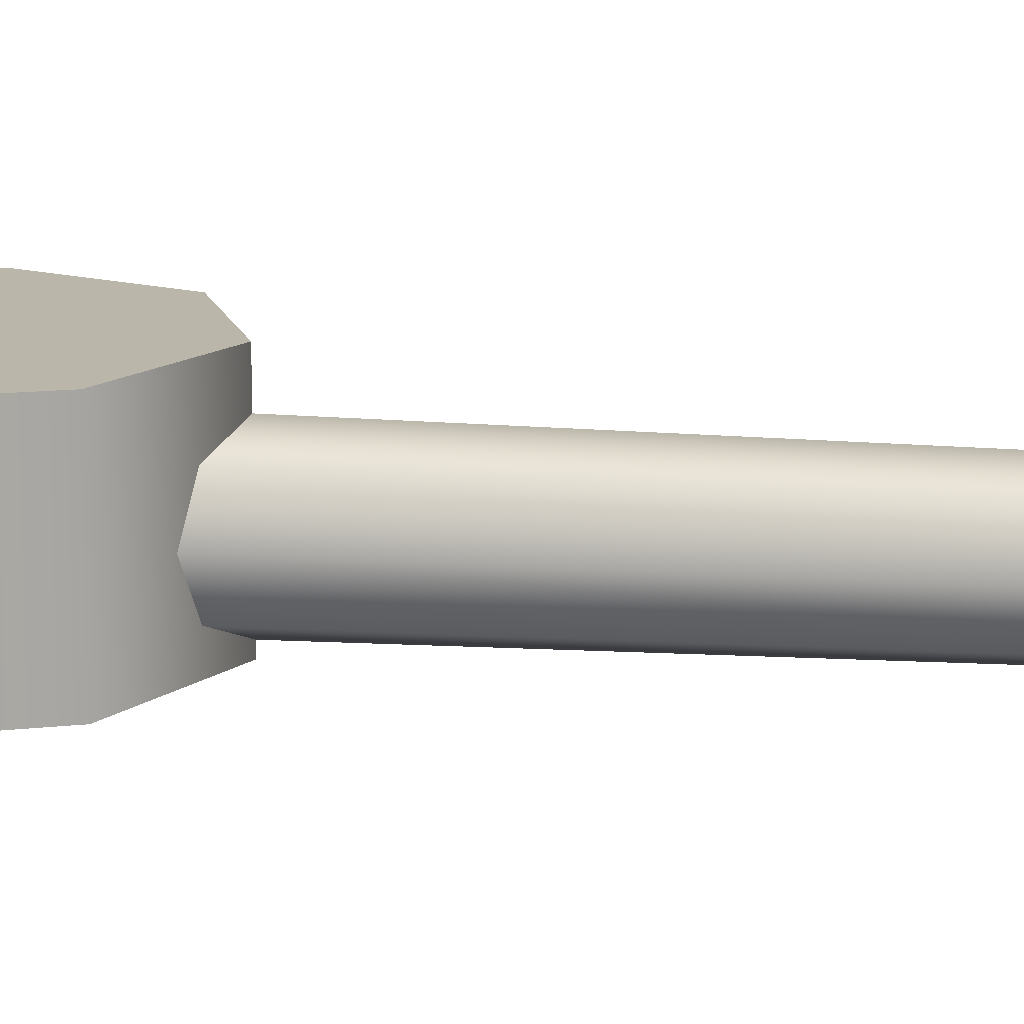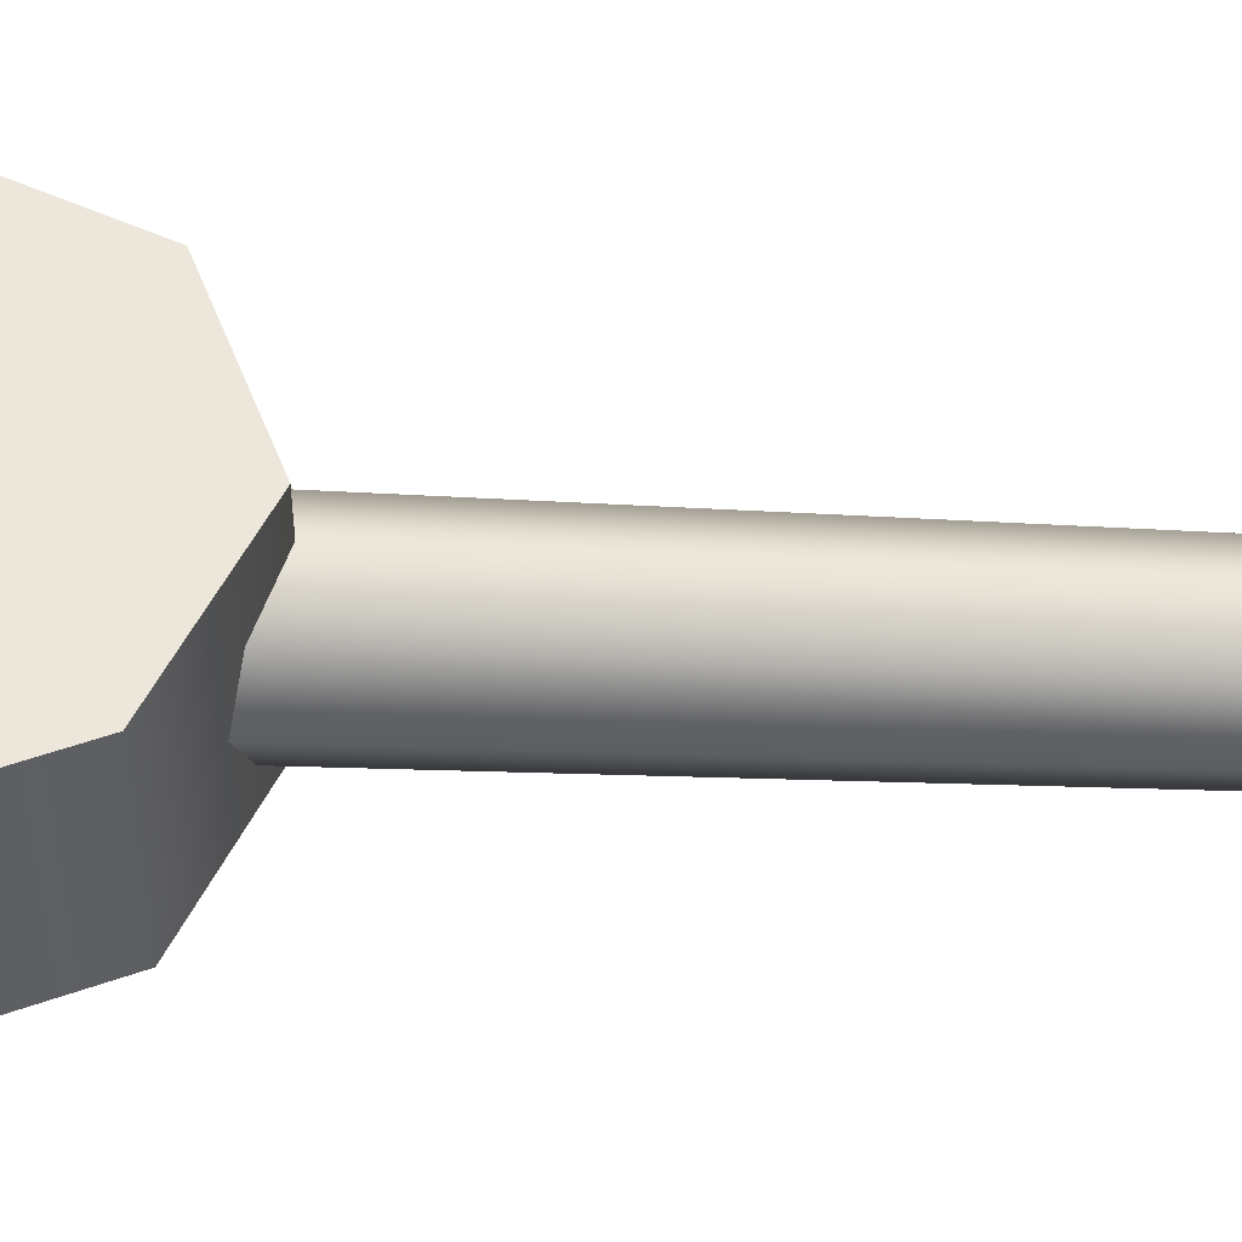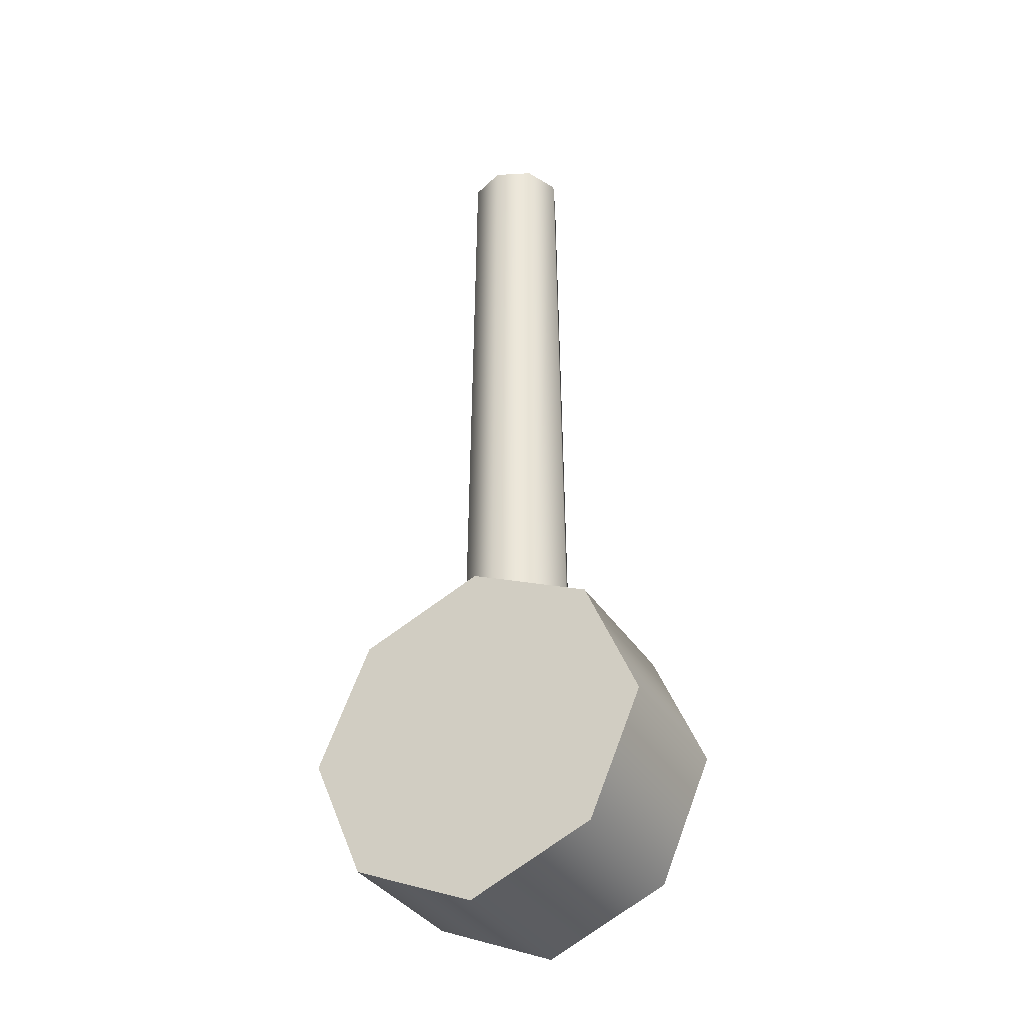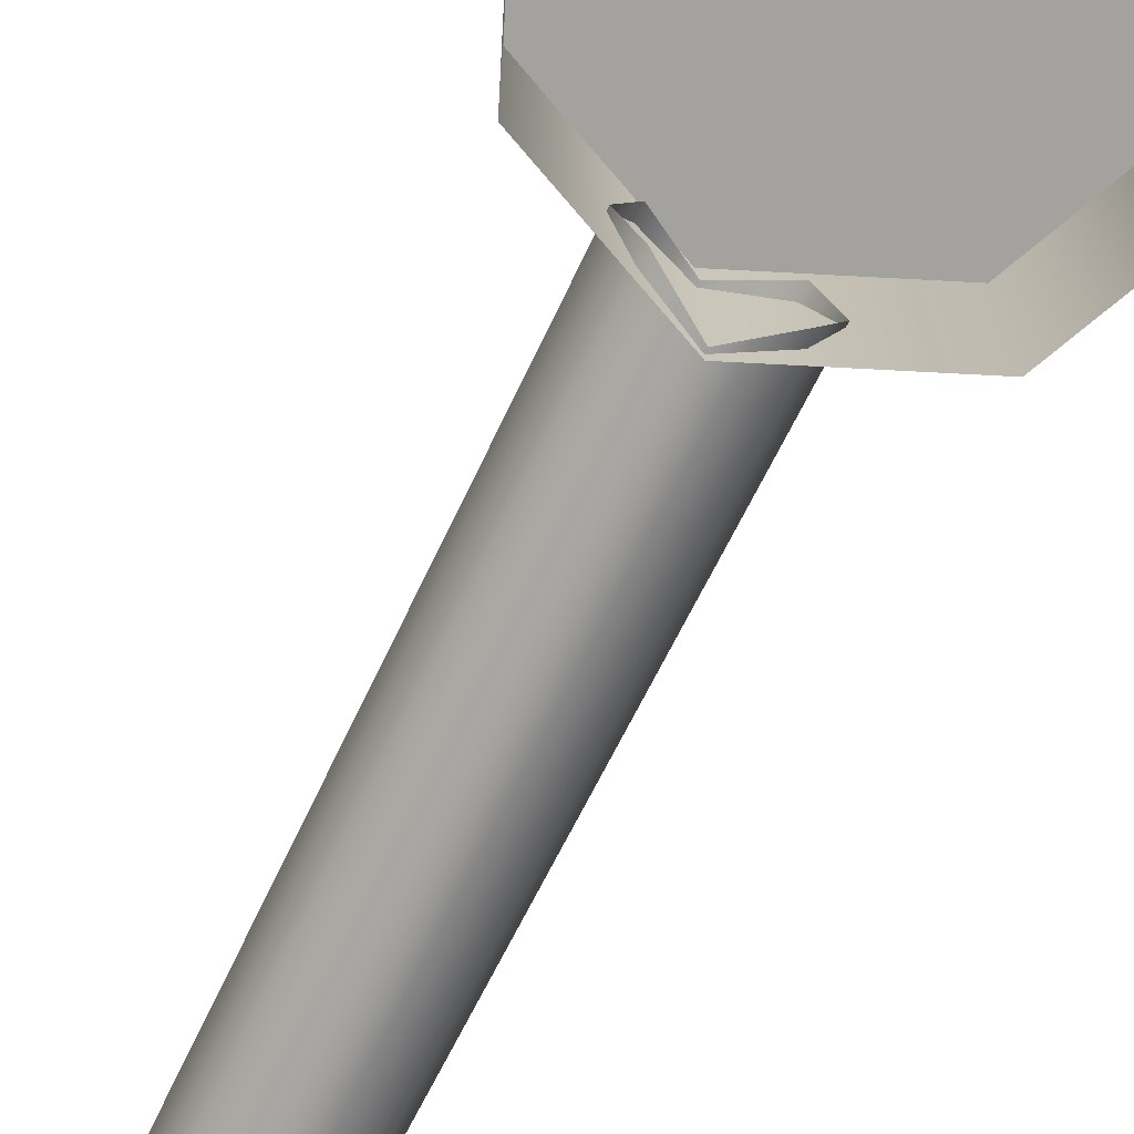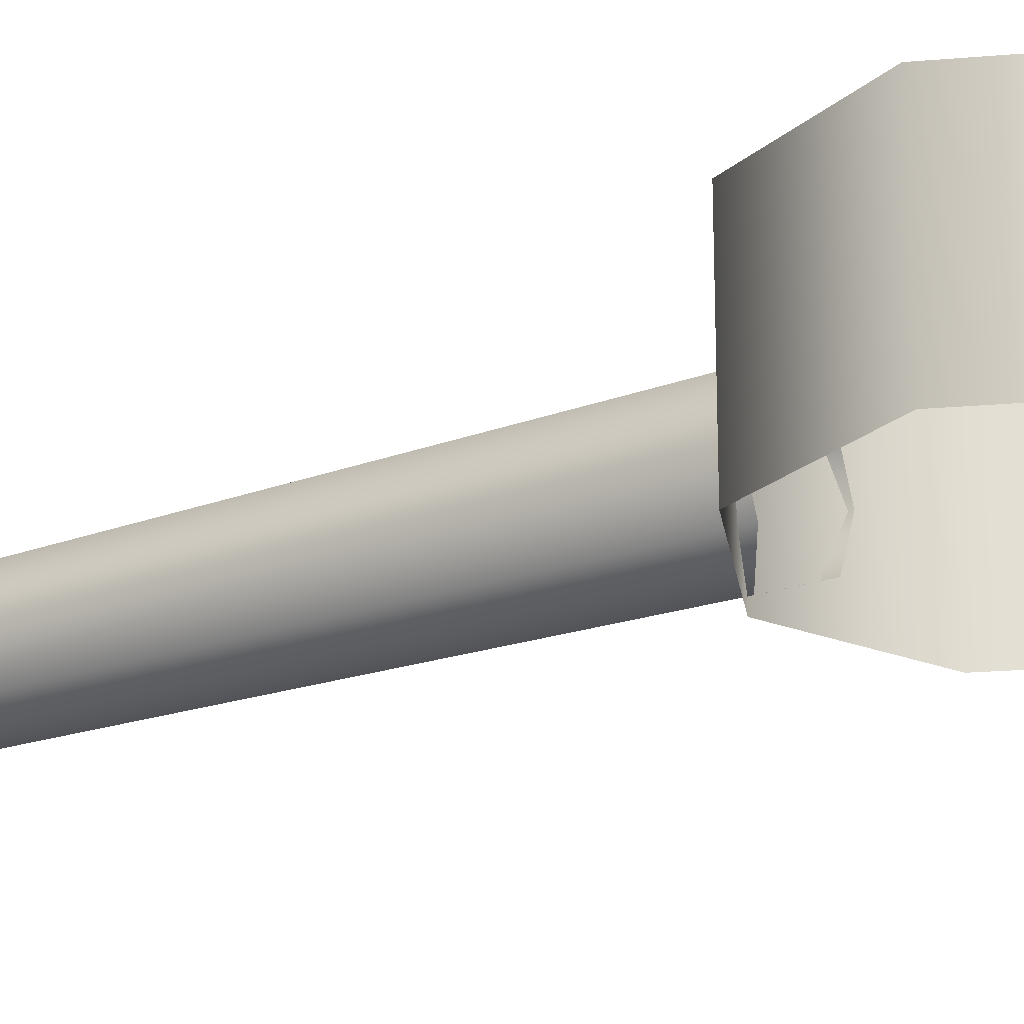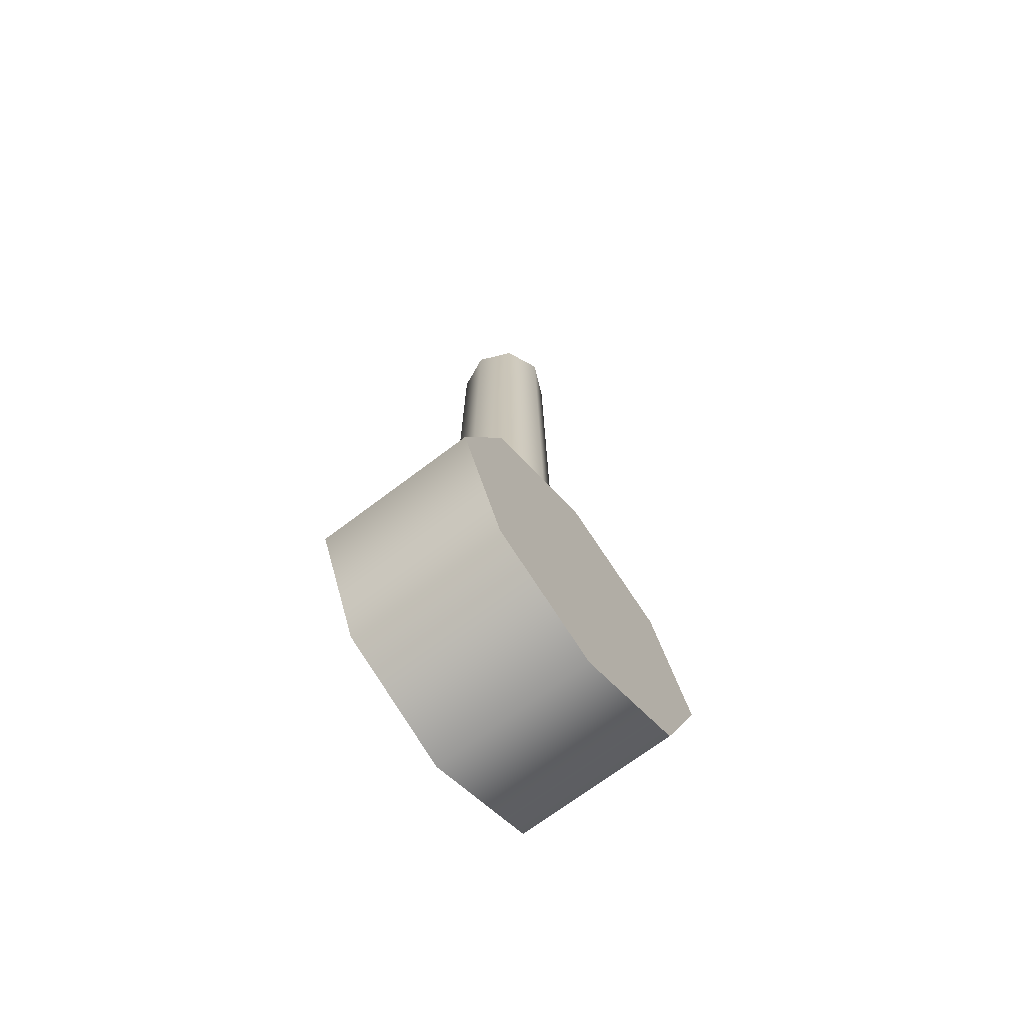
<metadata>
{"format":"obj","ext":"obj","renderer":"f3d","projection":"perspective","resolution":1024,"background":"white","views":[{"elev":13.8,"azim":-80.7,"up":"+Y"},{"elev":52.7,"azim":-87.4,"up":"+Y"},{"elev":-35.1,"azim":-152.3,"up":"+Z"},{"elev":-72.4,"azim":153.6,"up":"+Y"},{"elev":-22.3,"azim":121.8,"up":"+Y"},{"elev":-69.1,"azim":127.4,"up":"+Z"}]}
</metadata>
<code>
g default
v 0.4065 1.04 -0.4291
v -0 1.04 -0.8356
v -0.4065 1.04 -0.4291
v -0 1.04 -0.02257
v 0.4065 1.416 -0.4291
v -0 1.416 -0.8356
v -0.4065 1.416 -0.4291
v -0 1.416 -0.02257
v -0.2839 1.416 -0.713
v -0.2839 1.04 -0.713
v 0.2839 1.04 -0.1452
v 0.2839 1.416 -0.1452
v -0.2839 1.416 -0.1452
v -0.2839 1.04 -0.1452
v 0.2839 1.04 -0.713
v 0.2839 1.416 -0.713
v -0 1.416 -0.101
v 0.2291 1.416 -0.2
v -0 1.416 -0.4291
v 0.3281 1.416 -0.4291
v 0.2291 1.416 -0.6582
v -0 1.416 -0.7572
v -0.2291 1.416 -0.6582
v -0.3281 1.416 -0.4291
v -0.2291 1.416 -0.2
v -0 1.332 -0.03069
v -0.1344 1.198 -0.08843
v -0 1.063 -0.03069
v 0.1344 1.198 -0.08801
v -0 1.316 1.393
v -0.1179 1.198 1.393
v -0 1.08 1.393
v 0.1179 1.198 1.393
v -0.08234 1.115 1.393
v -0.09388 1.104 -0.08843
v 0.09388 1.292 -0.08801
v 0.08234 1.28 1.393
v 0.08234 1.115 1.393
v 0.09388 1.104 -0.08801
v -0.09388 1.292 -0.08843
v -0.08234 1.28 1.393
v 0.1018 1.198 1.393
v 0.07111 1.269 1.393
v -0 1.198 1.393
v -0 1.3 1.393
v -0.07111 1.269 1.393
v -0.1018 1.198 1.393
v -0.07111 1.127 1.393
v -0 1.096 1.393
v 0.07111 1.127 1.393
g pasted__houtou group
f 15 16 1
f 1 16 5
f 9 10 7
f 7 10 3
f 11 12 4
f 4 12 8
f 14 4 13
f 13 4 8
f 10 9 2
f 2 9 6
f 12 11 5
f 5 11 1
f 14 13 3
f 3 13 7
f 16 15 6
f 6 15 2
f 17 18 19
f 18 20 19
f 20 21 19
f 21 22 19
f 22 23 19
f 23 24 19
f 24 25 19
f 25 17 19
f 8 12 17
f 17 12 18
f 5 20 12
f 12 20 18
f 5 16 20
f 20 16 21
f 6 22 16
f 16 22 21
f 6 9 22
f 22 9 23
f 7 24 9
f 9 24 23
f 7 13 24
f 24 13 25
f 8 17 13
f 13 17 25
f 40 41 26
f 26 41 30
f 35 28 34
f 34 28 32
f 36 37 29
f 29 37 33
f 39 29 38
f 38 29 33
f 35 34 27
f 27 34 31
f 36 26 37
f 37 26 30
f 39 38 28
f 28 38 32
f 41 40 31
f 31 40 27
f 42 43 44
f 43 45 44
f 45 46 44
f 46 47 44
f 47 48 44
f 48 49 44
f 49 50 44
f 50 42 44
f 33 37 42
f 42 37 43
f 30 45 37
f 37 45 43
f 30 41 45
f 45 41 46
f 31 47 41
f 41 47 46
f 31 34 47
f 47 34 48
f 32 49 34
f 34 49 48
f 32 38 49
f 49 38 50
f 33 42 38
f 38 42 50

</code>
